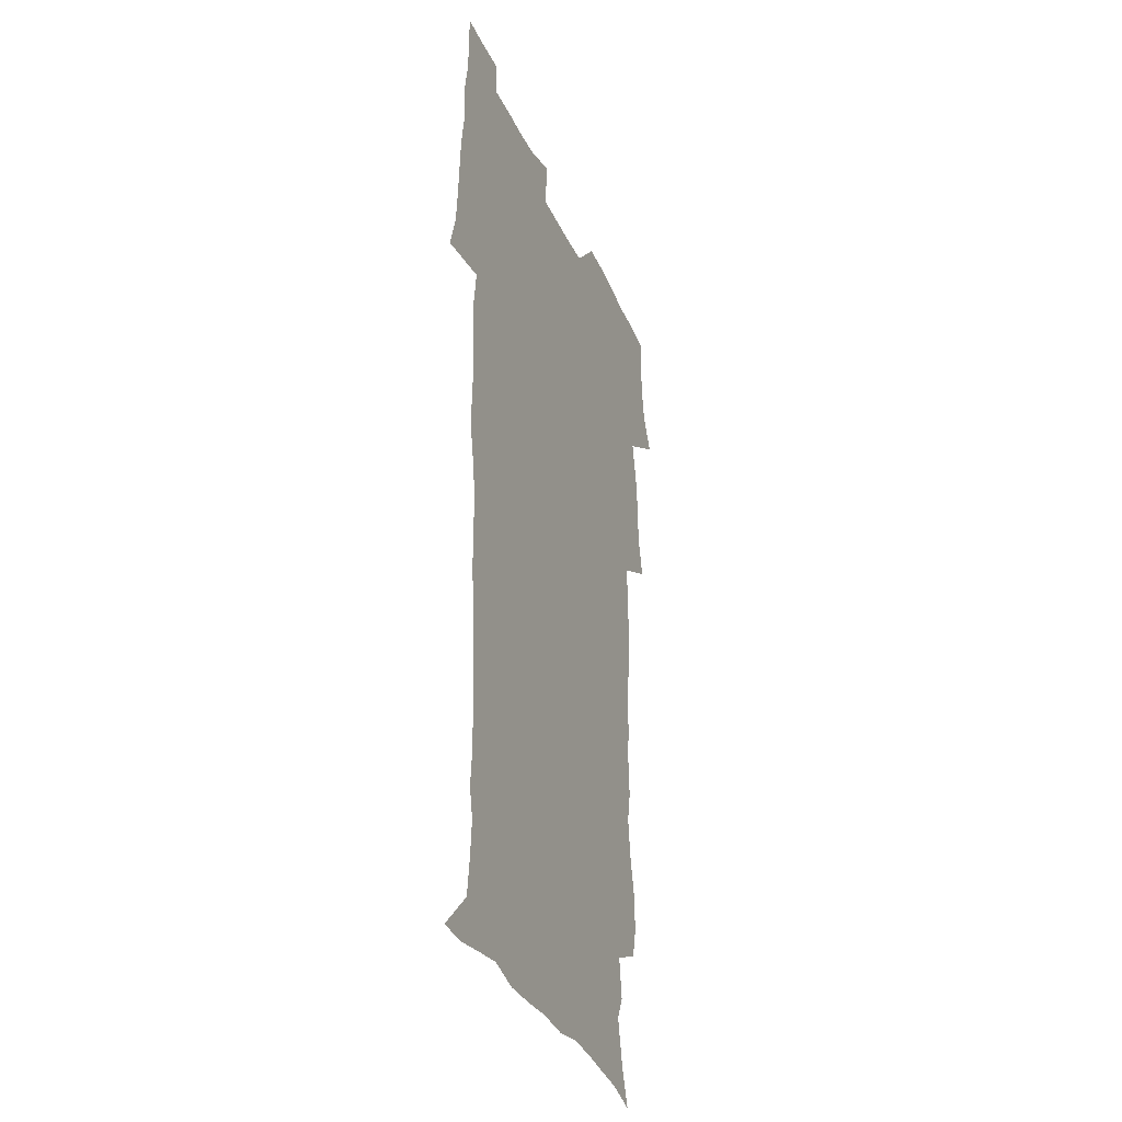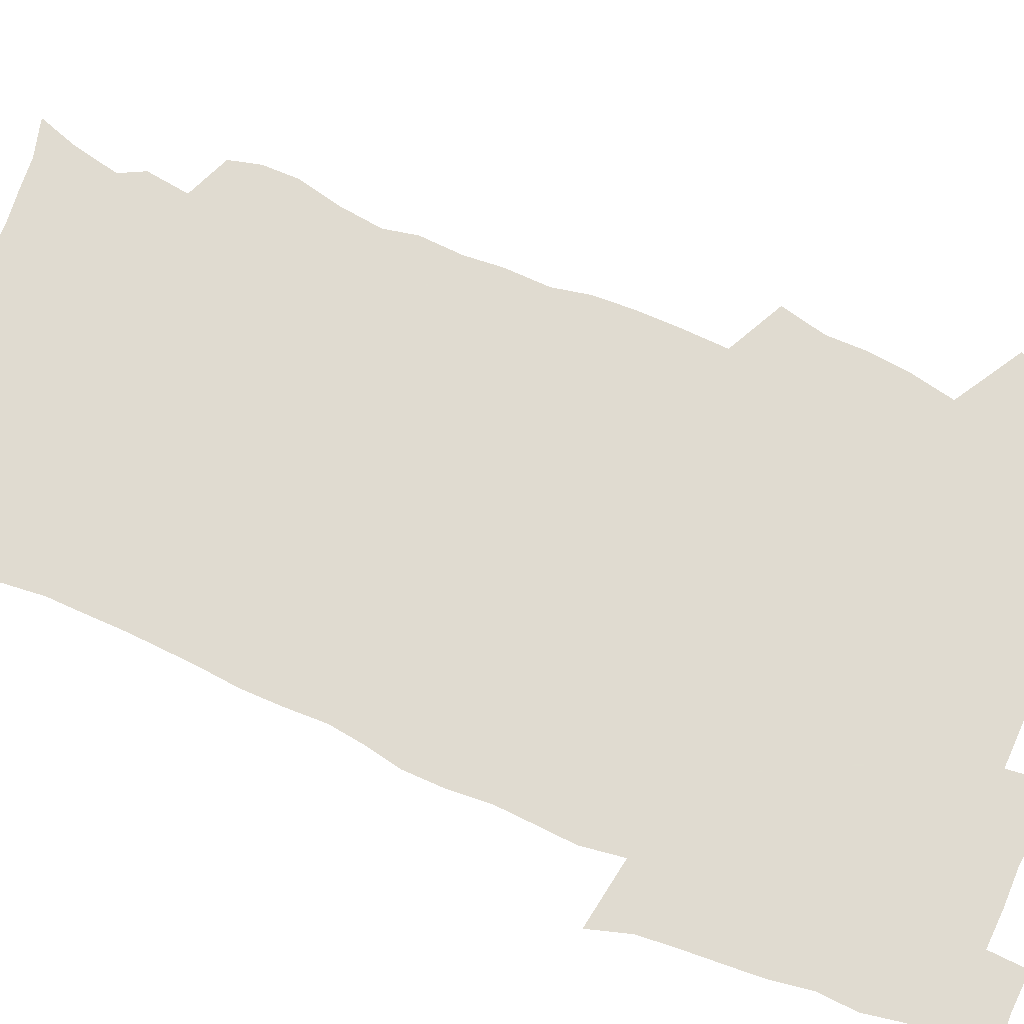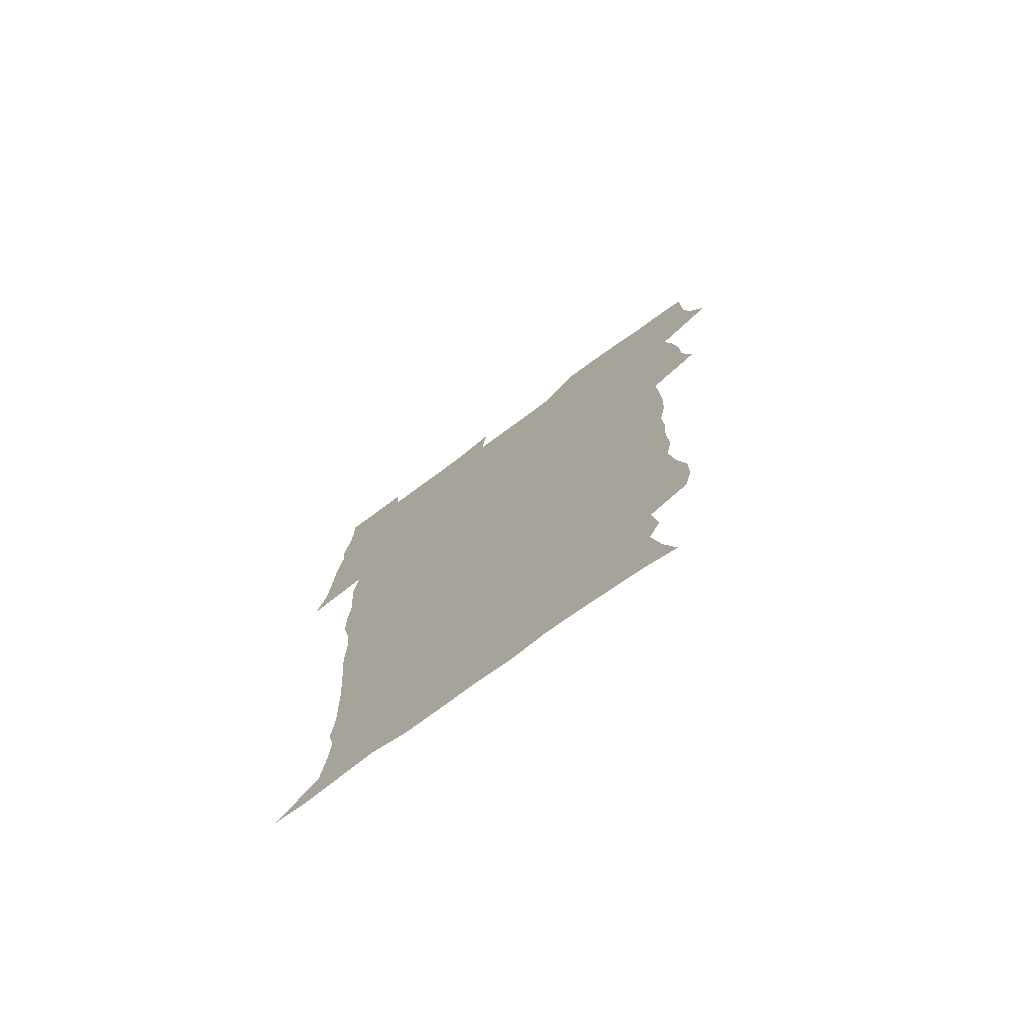
<metadata>
{"format":"obj","ext":"obj","renderer":"f3d","projection":"perspective","resolution":1024,"background":"white","views":[{"elev":-32.8,"azim":111.0,"up":"+Y"},{"elev":69.8,"azim":112.8,"up":"+Z"},{"elev":-75.2,"azim":-143.8,"up":"+Y"}]}
</metadata>
<code>
v 470.4 525.1 0
v 477.7 539.9 0
v 480.4 554.6 0
v 480.6 569.3 0
v 480.6 584 0
v 486.5 441 0
v 490.9 459.1 0
v 491 474.6 0
v 492.8 491.2 0
v 496.7 509.4 0
v 497.7 524.2 0
v 496.5 539.2 0
v 497.1 553.8 0
v 498.2 567.8 0
v 495.1 585.7 0
v 510 236.2 0
v 506.9 248.7 0
v 507 263.3 0
v 511.2 281.3 0
v 513.5 298.6 0
v 510.8 312 0
v 511.9 329.3 0
v 510.8 344.9 0
v 511.4 362.9 0
v 508.5 377.7 0
v 507.9 394.3 0
v 508.2 411.8 0
v 509.1 429.8 0
v 508 445.5 0
v 509.9 462.2 0
v 508.1 476.9 0
v 510.8 493.7 0
v 512.3 509.4 0
v 513 524.2 0
v 511 539.3 0
v 514 553.7 0
v 512.4 569 0
v 510.2 585.7 0
v 520.6 167.1 0
v 526 182.7 0
v 530.3 201.7 0
v 525.3 211.7 0
v 527.8 228.9 0
v 529.4 246.1 0
v 532.4 263.9 0
v 532.6 279.1 0
v 531.8 293.5 0
v 532.1 309 0
v 530.7 323.4 0
v 530.2 338.9 0
v 529.4 354.2 0
v 529.3 370.4 0
v 528.4 386 0
v 527.3 401.3 0
v 526.5 416.9 0
v 527.7 434 0
v 526.8 449 0
v 527.8 465 0
v 526.7 479.7 0
v 529 495.7 0
v 527.9 510.2 0
v 528 524.8 0
v 528.7 539.4 0
v 528.4 554 0
v 526.7 570.1 0
v 524.4 588.1 0
v 536.3 171.2 0
v 536.3 181.7 0
v 544.4 207.1 0
v 543.9 221.3 0
v 544.6 236.8 0
v 547.5 254.8 0
v 548.1 270.1 0
v 548.1 285.1 0
v 548.4 300.6 0
v 547.2 314.5 0
v 546.2 329 0
v 548.1 347 0
v 546.4 360.3 0
v 545.7 375.5 0
v 545.2 390.8 0
v 544.1 405.6 0
v 543.6 420.9 0
v 542.7 435.6 0
v 543.3 451.4 0
v 543.7 466.7 0
v 543.9 481.7 0
v 544 496.3 0
v 544 510.7 0
v 544.6 525 0
v 544.3 539.1 0
v 544.1 552.9 0
v 541.2 571 0
v 538.6 589.4 0
v 548.8 172.3 0
v 554.3 191.3 0
v 558.6 211 0
v 560.7 228.4 0
v 562.5 245.4 0
v 562.9 260.3 0
v 562.5 274.3 0
v 562.6 289.4 0
v 562.1 303.7 0
v 561.5 318.1 0
v 561.2 333.3 0
v 560.7 347.5 0
v 561.1 363.7 0
v 560.7 378.7 0
v 559.8 393.1 0
v 560.4 409.3 0
v 559.5 423.5 0
v 559.2 438.3 0
v 558.9 453.2 0
v 559.3 468.2 0
v 559.5 482.8 0
v 559.3 497 0
v 559.3 511.1 0
v 559.1 525.2 0
v 559 539.1 0
v 558.2 553.5 0
v 556 570.3 0
v 553.1 589.3 0
v 563.6 173.9 0
v 569.2 193.4 0
v 573.9 216.2 0
v 575.2 232.2 0
v 575.7 247.3 0
v 576.2 262.4 0
v 576.4 277.5 0
v 575.8 291.3 0
v 575.5 305.7 0
v 575.6 321.1 0
v 575.6 336.1 0
v 575.5 350.9 0
v 576 367.2 0
v 575.1 381.1 0
v 573.8 394.7 0
v 574.3 410.2 0
v 573.6 424.2 0
v 574.3 440.4 0
v 573.9 454.5 0
v 573.7 468.9 0
v 573.7 483.2 0
v 573.5 497.2 0
v 573.7 511.4 0
v 573.8 525.3 0
v 573.6 539.1 0
v 572.4 554.1 0
v 570.2 571.1 0
v 579.6 174.6 0
v 582.3 189.3 0
v 586.8 215.4 0
v 588.6 234.3 0
v 589.2 249.8 0
v 588.9 262.7 0
v 589.4 278.9 0
v 589 292.7 0
v 588.9 307.6 0
v 589.3 323.4 0
v 589 337.3 0
v 588.6 350.1 0
v 589.2 368.4 0
v 589.3 383.3 0
v 588.4 396.7 0
v 588.2 411 0
v 587.2 424.4 0
v 588.1 440.8 0
v 588.1 455.2 0
v 587.9 469.4 0
v 588 483.6 0
v 588 497.8 0
v 588.2 511.8 0
v 587.8 525.6 0
v 587.6 539.4 0
v 586.9 554.1 0
v 585.6 570.1 0
v 594.8 172 0
v 598.3 194.2 0
v 600.4 215.7 0
v 601.5 234.8 0
v 601.9 249.9 0
v 601.7 262.9 0
v 602.3 279.7 0
v 602.2 293.6 0
v 602.3 309 0
v 602.2 323 0
v 602.3 337.2 0
v 602.5 352.6 0
v 602.4 367.3 0
v 602.4 383.9 0
v 602.3 397.6 0
v 602.1 412 0
v 601.9 426.2 0
v 602 440.7 0
v 602.2 455.9 0
v 602.2 470.1 0
v 602.1 483.9 0
v 602.2 498.2 0
v 602.3 512.1 0
v 602 525.8 0
v 601.6 540.2 0
v 601.3 554.4 0
v 600.4 569.9 0
v 611.6 173 0
v 613.4 196.8 0
v 614 214.5 0
v 614.5 233.9 0
v 614.7 250.3 0
v 614.9 264.6 0
v 615.3 278.6 0
v 615.4 294.6 0
v 615.3 309 0
v 615.3 324 0
v 615.5 336.1 0
v 616 354.2 0
v 615.9 368.5 0
v 616.1 382.5 0
v 615.9 397.8 0
v 615.9 411.8 0
v 615.9 426.9 0
v 615.9 440.8 0
v 615.9 456.3 0
v 616 470 0
v 616 484 0
v 616.1 498.1 0
v 616 512.2 0
v 616 526 0
v 616 539.7 0
v 615.7 554.5 0
v 615.2 569.5 0
v 613 592.2 0
v 628 171.9 0
v 627.8 196.7 0
v 627.7 216.4 0
v 627.7 232.7 0
v 627.8 248.2 0
v 627.8 263 0
v 628.7 276.5 0
v 628.2 294.8 0
v 628.3 309.1 0
v 628.7 323 0
v 629.1 339.2 0
v 629.2 354.2 0
v 629.3 368.4 0
v 629.6 382.4 0
v 629.6 397.5 0
v 629.7 411.9 0
v 630 426.1 0
v 629.9 441 0
v 630 455.5 0
v 629.9 469.9 0
v 629.8 484 0
v 630.4 497.8 0
v 629.9 512.2 0
v 630.2 526.1 0
v 630 540.1 0
v 630 554.4 0
v 629.8 570.3 0
v 630.4 586 0
v 644.2 171.6 0
v 642.6 194.5 0
v 641.1 215.5 0
v 640.7 232.3 0
v 641.3 245.9 0
v 642.1 258.9 0
v 641.8 276.3 0
v 641.8 291.8 0
v 641.5 307.6 0
v 642.4 320.9 0
v 642.2 338.1 0
v 642.5 352.7 0
v 642.7 367.4 0
v 643.3 381.5 0
v 643.8 395.9 0
v 643.9 410.8 0
v 643.9 425.7 0
v 644.2 440 0
v 644.3 454.7 0
v 644.2 469.3 0
v 644.5 483.5 0
v 644.4 497.8 0
v 644.8 511.8 0
v 644.2 526.3 0
v 644.3 540.3 0
v 644.5 554.7 0
v 644.7 570.6 0
v 645.4 584.9 0
v 659.4 175.4 0
v 657.3 193.3 0
v 654.9 213.3 0
v 654.3 229.5 0
v 654.7 244.1 0
v 654.6 259.9 0
v 655.6 273.4 0
v 655.1 289.8 0
v 655.7 304.3 0
v 655.5 320.4 0
v 656.5 334.6 0
v 657.1 349.3 0
v 657.1 364.6 0
v 657.1 380 0
v 658.2 394.1 0
v 658.4 409.2 0
v 658.5 424.3 0
v 658.7 439.1 0
v 658.8 453.9 0
v 659 468.4 0
v 659.1 482.9 0
v 658.4 497.7 0
v 659 511.8 0
v 658.8 526.1 0
v 659.1 540.5 0
v 659.1 554.9 0
v 659.5 569.8 0
v 660.1 584.9 0
v 675.2 173.1 0
v 673.4 188.6 0
v 670.4 208 0
v 669.2 224.6 0
v 669.3 239.6 0
v 669.2 255 0
v 669.5 269.8 0
v 669.3 285.7 0
v 669.8 300.6 0
v 669.6 316.6 0
v 670.6 331.3 0
v 671.4 346.1 0
v 671.6 361.5 0
v 673.1 375.9 0
v 675.4 389.8 0
v 674.2 406.4 0
v 675 421.2 0
v 674.4 437 0
v 675.1 451.9 0
v 674.9 467 0
v 675.1 481.7 0
v 674.7 496.6 0
v 673.6 511.4 0
v 674.6 525.7 0
v 673.2 540.7 0
v 673.7 554.7 0
v 674.1 568.8 0
v 674.9 584.2 0
v 675.8 599.4 0
v 691.1 170.7 0
v 686.6 189 0
v 684.6 204.8 0
v 683.4 220.4 0
v 686.1 232.4 0
v 684.5 249 0
v 685 263.6 0
v 685.3 278.8 0
v 686.1 293.6 0
v 687.2 308.6 0
v 688.6 323.3 0
v 688.8 339.2 0
v 688.4 355.8 0
v 690.4 370.4 0
v 693.3 384.6 0
v 693.6 400.5 0
v 692.5 417.5 0
v 693.4 433 0
v 694.4 448.5 0
v 692.1 465.2 0
v 693 479.5 0
v 694 494.1 0
v 691.4 509.8 0
v 691.6 524.5 0
v 689.8 539.8 0
v 689 554.4 0
v 688.6 568.7 0
v 690 583.3 0
v 690.9 598.5 0
v 704.7 171.4 0
v 719.4 460.6 0
v 714.6 476.7 0
v 713.4 491.7 0
v 712.5 506.8 0
v 711.6 522 0
v 709.1 538 0
v 710.2 553 0
v 707.4 568.6 0
v 706.7 583.6 0
v 706.8 598.6 0
f 10 11 1
f 1 11 2
f 11 12 2
f 2 12 3
f 12 13 3
f 3 13 4
f 13 14 4
f 4 14 5
f 14 15 5
f 28 29 6
f 6 29 7
f 29 30 7
f 7 30 8
f 30 31 8
f 8 31 9
f 31 32 9
f 9 32 10
f 32 33 10
f 10 33 11
f 33 34 11
f 11 34 12
f 34 35 12
f 12 35 13
f 35 36 13
f 13 36 14
f 36 37 14
f 14 37 15
f 37 38 15
f 43 44 16
f 16 44 17
f 44 45 17
f 17 45 18
f 45 46 18
f 18 46 19
f 46 47 19
f 19 47 20
f 47 48 20
f 20 48 21
f 48 49 21
f 21 49 22
f 49 50 22
f 22 50 23
f 50 51 23
f 23 51 24
f 51 52 24
f 24 52 25
f 52 53 25
f 25 53 26
f 53 54 26
f 26 54 27
f 54 55 27
f 27 55 28
f 55 56 28
f 28 56 29
f 56 57 29
f 29 57 30
f 57 58 30
f 30 58 31
f 58 59 31
f 31 59 32
f 59 60 32
f 32 60 33
f 60 61 33
f 33 61 34
f 61 62 34
f 34 62 35
f 62 63 35
f 35 63 36
f 63 64 36
f 36 64 37
f 64 65 37
f 37 65 38
f 65 66 38
f 39 67 40
f 67 68 40
f 40 68 41
f 68 69 41
f 41 69 42
f 69 70 42
f 42 70 43
f 70 71 43
f 43 71 44
f 71 72 44
f 44 72 45
f 72 73 45
f 45 73 46
f 73 74 46
f 46 74 47
f 74 75 47
f 47 75 48
f 75 76 48
f 48 76 49
f 76 77 49
f 49 77 50
f 77 78 50
f 50 78 51
f 78 79 51
f 51 79 52
f 79 80 52
f 52 80 53
f 80 81 53
f 53 81 54
f 81 82 54
f 54 82 55
f 82 83 55
f 55 83 56
f 83 84 56
f 56 84 57
f 84 85 57
f 57 85 58
f 85 86 58
f 58 86 59
f 86 87 59
f 59 87 60
f 87 88 60
f 60 88 61
f 88 89 61
f 61 89 62
f 89 90 62
f 62 90 63
f 90 91 63
f 63 91 64
f 91 92 64
f 64 92 65
f 92 93 65
f 65 93 66
f 93 94 66
f 67 95 68
f 95 96 68
f 68 96 69
f 96 97 69
f 69 97 70
f 97 98 70
f 70 98 71
f 98 99 71
f 71 99 72
f 99 100 72
f 72 100 73
f 100 101 73
f 73 101 74
f 101 102 74
f 74 102 75
f 102 103 75
f 75 103 76
f 103 104 76
f 76 104 77
f 104 105 77
f 77 105 78
f 105 106 78
f 78 106 79
f 106 107 79
f 79 107 80
f 107 108 80
f 80 108 81
f 108 109 81
f 81 109 82
f 109 110 82
f 82 110 83
f 110 111 83
f 83 111 84
f 111 112 84
f 84 112 85
f 112 113 85
f 85 113 86
f 113 114 86
f 86 114 87
f 114 115 87
f 87 115 88
f 115 116 88
f 88 116 89
f 116 117 89
f 89 117 90
f 117 118 90
f 90 118 91
f 118 119 91
f 91 119 92
f 119 120 92
f 92 120 93
f 120 121 93
f 93 121 94
f 121 122 94
f 95 123 96
f 123 124 96
f 96 124 97
f 124 125 97
f 97 125 98
f 125 126 98
f 98 126 99
f 126 127 99
f 99 127 100
f 127 128 100
f 100 128 101
f 128 129 101
f 101 129 102
f 129 130 102
f 102 130 103
f 130 131 103
f 103 131 104
f 131 132 104
f 104 132 105
f 132 133 105
f 105 133 106
f 133 134 106
f 106 134 107
f 134 135 107
f 107 135 108
f 135 136 108
f 108 136 109
f 136 137 109
f 109 137 110
f 137 138 110
f 110 138 111
f 138 139 111
f 111 139 112
f 139 140 112
f 112 140 113
f 140 141 113
f 113 141 114
f 141 142 114
f 114 142 115
f 142 143 115
f 115 143 116
f 143 144 116
f 116 144 117
f 144 145 117
f 117 145 118
f 145 146 118
f 118 146 119
f 146 147 119
f 119 147 120
f 147 148 120
f 120 148 121
f 148 149 121
f 121 149 122
f 123 150 124
f 150 151 124
f 124 151 125
f 151 152 125
f 125 152 126
f 152 153 126
f 126 153 127
f 153 154 127
f 127 154 128
f 154 155 128
f 128 155 129
f 155 156 129
f 129 156 130
f 156 157 130
f 130 157 131
f 157 158 131
f 131 158 132
f 158 159 132
f 132 159 133
f 159 160 133
f 133 160 134
f 160 161 134
f 134 161 135
f 161 162 135
f 135 162 136
f 162 163 136
f 136 163 137
f 163 164 137
f 137 164 138
f 164 165 138
f 138 165 139
f 165 166 139
f 139 166 140
f 166 167 140
f 140 167 141
f 167 168 141
f 141 168 142
f 168 169 142
f 142 169 143
f 169 170 143
f 143 170 144
f 170 171 144
f 144 171 145
f 171 172 145
f 145 172 146
f 172 173 146
f 146 173 147
f 173 174 147
f 147 174 148
f 174 175 148
f 148 175 149
f 175 176 149
f 150 177 151
f 177 178 151
f 151 178 152
f 178 179 152
f 152 179 153
f 179 180 153
f 153 180 154
f 180 181 154
f 154 181 155
f 181 182 155
f 155 182 156
f 182 183 156
f 156 183 157
f 183 184 157
f 157 184 158
f 184 185 158
f 158 185 159
f 185 186 159
f 159 186 160
f 186 187 160
f 160 187 161
f 187 188 161
f 161 188 162
f 188 189 162
f 162 189 163
f 189 190 163
f 163 190 164
f 190 191 164
f 164 191 165
f 191 192 165
f 165 192 166
f 192 193 166
f 166 193 167
f 193 194 167
f 167 194 168
f 194 195 168
f 168 195 169
f 195 196 169
f 169 196 170
f 196 197 170
f 170 197 171
f 197 198 171
f 171 198 172
f 198 199 172
f 172 199 173
f 199 200 173
f 173 200 174
f 200 201 174
f 174 201 175
f 201 202 175
f 175 202 176
f 202 203 176
f 177 204 178
f 204 205 178
f 178 205 179
f 205 206 179
f 179 206 180
f 206 207 180
f 180 207 181
f 207 208 181
f 181 208 182
f 208 209 182
f 182 209 183
f 209 210 183
f 183 210 184
f 210 211 184
f 184 211 185
f 211 212 185
f 185 212 186
f 212 213 186
f 186 213 187
f 213 214 187
f 187 214 188
f 214 215 188
f 188 215 189
f 215 216 189
f 189 216 190
f 216 217 190
f 190 217 191
f 217 218 191
f 191 218 192
f 218 219 192
f 192 219 193
f 219 220 193
f 193 220 194
f 220 221 194
f 194 221 195
f 221 222 195
f 195 222 196
f 222 223 196
f 196 223 197
f 223 224 197
f 197 224 198
f 224 225 198
f 198 225 199
f 225 226 199
f 199 226 200
f 226 227 200
f 200 227 201
f 227 228 201
f 201 228 202
f 228 229 202
f 202 229 203
f 229 230 203
f 204 232 205
f 232 233 205
f 205 233 206
f 233 234 206
f 206 234 207
f 234 235 207
f 207 235 208
f 235 236 208
f 208 236 209
f 236 237 209
f 209 237 210
f 237 238 210
f 210 238 211
f 238 239 211
f 211 239 212
f 239 240 212
f 212 240 213
f 240 241 213
f 213 241 214
f 241 242 214
f 214 242 215
f 242 243 215
f 215 243 216
f 243 244 216
f 216 244 217
f 244 245 217
f 217 245 218
f 245 246 218
f 218 246 219
f 246 247 219
f 219 247 220
f 247 248 220
f 220 248 221
f 248 249 221
f 221 249 222
f 249 250 222
f 222 250 223
f 250 251 223
f 223 251 224
f 251 252 224
f 224 252 225
f 252 253 225
f 225 253 226
f 253 254 226
f 226 254 227
f 254 255 227
f 227 255 228
f 255 256 228
f 228 256 229
f 256 257 229
f 229 257 230
f 257 258 230
f 230 258 231
f 258 259 231
f 232 260 233
f 260 261 233
f 233 261 234
f 261 262 234
f 234 262 235
f 262 263 235
f 235 263 236
f 263 264 236
f 236 264 237
f 264 265 237
f 237 265 238
f 265 266 238
f 238 266 239
f 266 267 239
f 239 267 240
f 267 268 240
f 240 268 241
f 268 269 241
f 241 269 242
f 269 270 242
f 242 270 243
f 270 271 243
f 243 271 244
f 271 272 244
f 244 272 245
f 272 273 245
f 245 273 246
f 273 274 246
f 246 274 247
f 274 275 247
f 247 275 248
f 275 276 248
f 248 276 249
f 276 277 249
f 249 277 250
f 277 278 250
f 250 278 251
f 278 279 251
f 251 279 252
f 279 280 252
f 252 280 253
f 280 281 253
f 253 281 254
f 281 282 254
f 254 282 255
f 282 283 255
f 255 283 256
f 283 284 256
f 256 284 257
f 284 285 257
f 257 285 258
f 285 286 258
f 258 286 259
f 286 287 259
f 260 288 261
f 288 289 261
f 261 289 262
f 289 290 262
f 262 290 263
f 290 291 263
f 263 291 264
f 291 292 264
f 264 292 265
f 292 293 265
f 265 293 266
f 293 294 266
f 266 294 267
f 294 295 267
f 267 295 268
f 295 296 268
f 268 296 269
f 296 297 269
f 269 297 270
f 297 298 270
f 270 298 271
f 298 299 271
f 271 299 272
f 299 300 272
f 272 300 273
f 300 301 273
f 273 301 274
f 301 302 274
f 274 302 275
f 302 303 275
f 275 303 276
f 303 304 276
f 276 304 277
f 304 305 277
f 277 305 278
f 305 306 278
f 278 306 279
f 306 307 279
f 279 307 280
f 307 308 280
f 280 308 281
f 308 309 281
f 281 309 282
f 309 310 282
f 282 310 283
f 310 311 283
f 283 311 284
f 311 312 284
f 284 312 285
f 312 313 285
f 285 313 286
f 313 314 286
f 286 314 287
f 314 315 287
f 288 316 289
f 316 317 289
f 289 317 290
f 317 318 290
f 290 318 291
f 318 319 291
f 291 319 292
f 319 320 292
f 292 320 293
f 320 321 293
f 293 321 294
f 321 322 294
f 294 322 295
f 322 323 295
f 295 323 296
f 323 324 296
f 296 324 297
f 324 325 297
f 297 325 298
f 325 326 298
f 298 326 299
f 326 327 299
f 299 327 300
f 327 328 300
f 300 328 301
f 328 329 301
f 301 329 302
f 329 330 302
f 302 330 303
f 330 331 303
f 303 331 304
f 331 332 304
f 304 332 305
f 332 333 305
f 305 333 306
f 333 334 306
f 306 334 307
f 334 335 307
f 307 335 308
f 335 336 308
f 308 336 309
f 336 337 309
f 309 337 310
f 337 338 310
f 310 338 311
f 338 339 311
f 311 339 312
f 339 340 312
f 312 340 313
f 340 341 313
f 313 341 314
f 341 342 314
f 314 342 315
f 342 343 315
f 316 345 317
f 345 346 317
f 317 346 318
f 346 347 318
f 318 347 319
f 347 348 319
f 319 348 320
f 348 349 320
f 320 349 321
f 349 350 321
f 321 350 322
f 350 351 322
f 322 351 323
f 351 352 323
f 323 352 324
f 352 353 324
f 324 353 325
f 353 354 325
f 325 354 326
f 354 355 326
f 326 355 327
f 355 356 327
f 327 356 328
f 356 357 328
f 328 357 329
f 357 358 329
f 329 358 330
f 358 359 330
f 330 359 331
f 359 360 331
f 331 360 332
f 360 361 332
f 332 361 333
f 361 362 333
f 333 362 334
f 362 363 334
f 334 363 335
f 363 364 335
f 335 364 336
f 364 365 336
f 336 365 337
f 365 366 337
f 337 366 338
f 366 367 338
f 338 367 339
f 367 368 339
f 339 368 340
f 368 369 340
f 340 369 341
f 369 370 341
f 341 370 342
f 370 371 342
f 342 371 343
f 371 372 343
f 343 372 344
f 372 373 344
f 345 374 346
f 364 375 365
f 375 376 365
f 365 376 366
f 376 377 366
f 366 377 367
f 377 378 367
f 367 378 368
f 378 379 368
f 368 379 369
f 379 380 369
f 369 380 370
f 380 381 370
f 370 381 371
f 381 382 371
f 371 382 372
f 382 383 372
f 372 383 373
f 383 384 373

</code>
